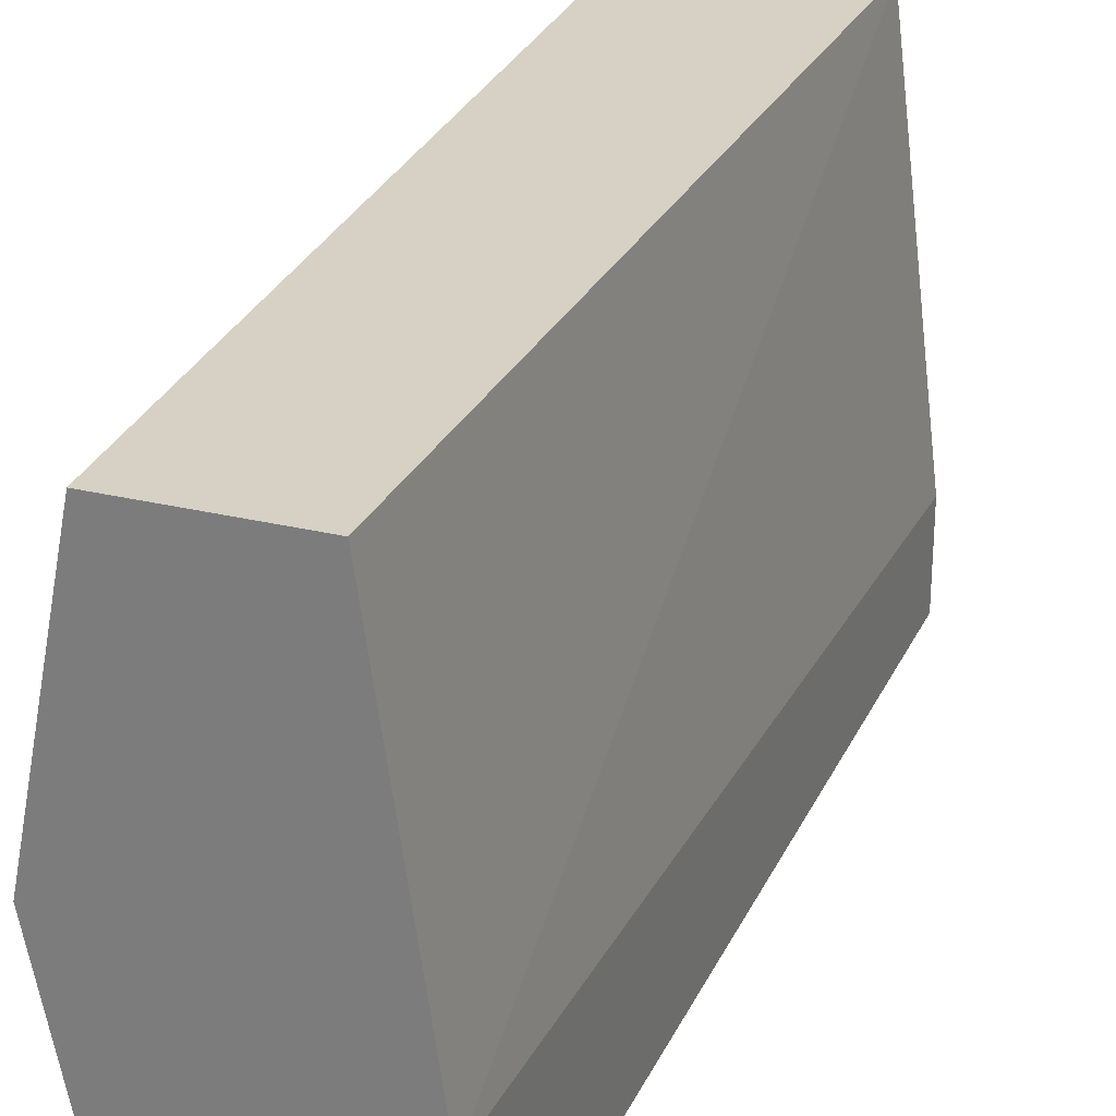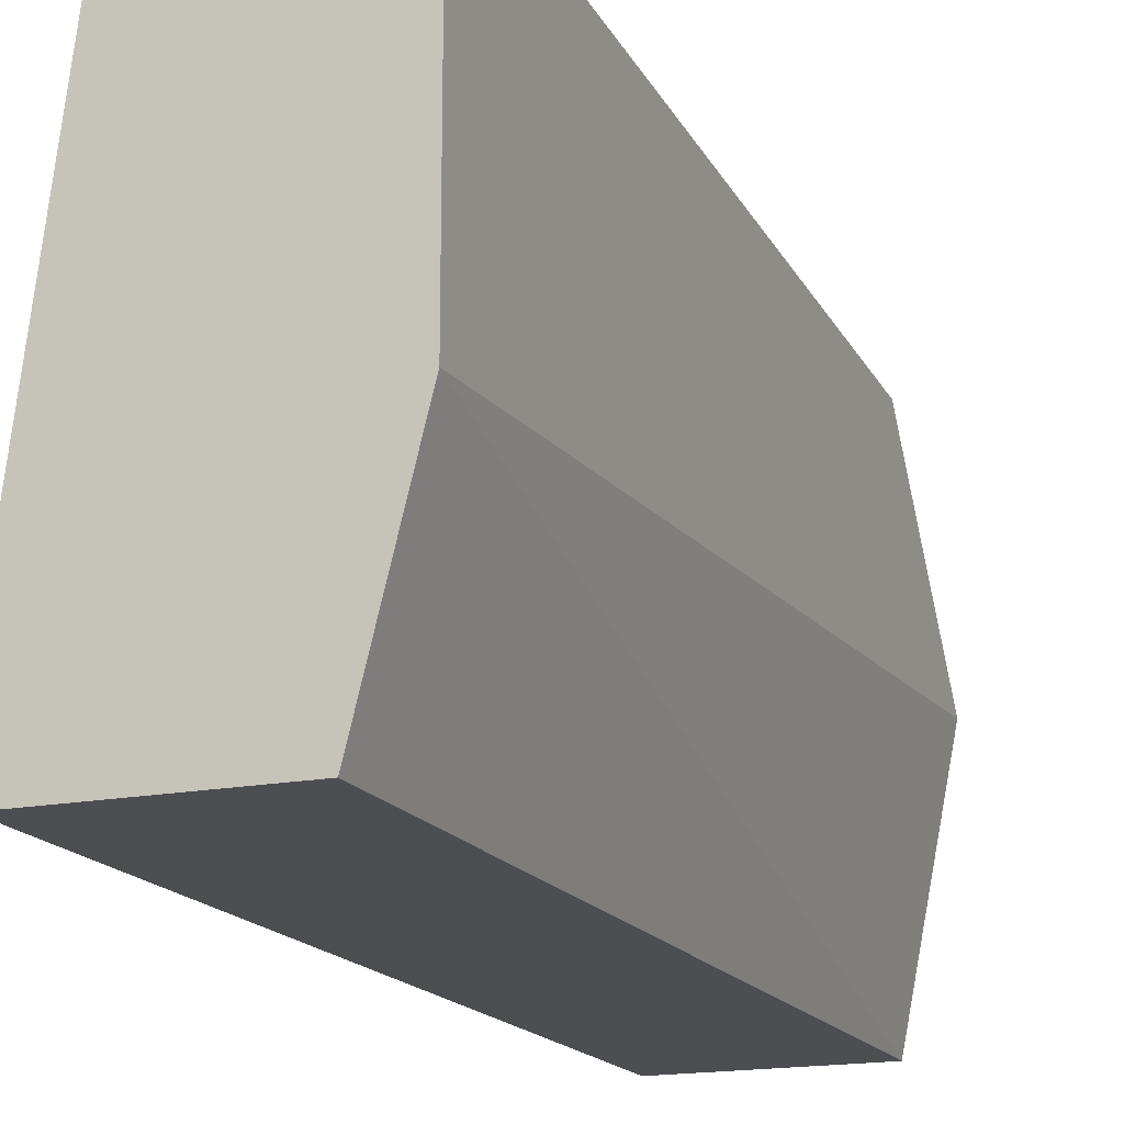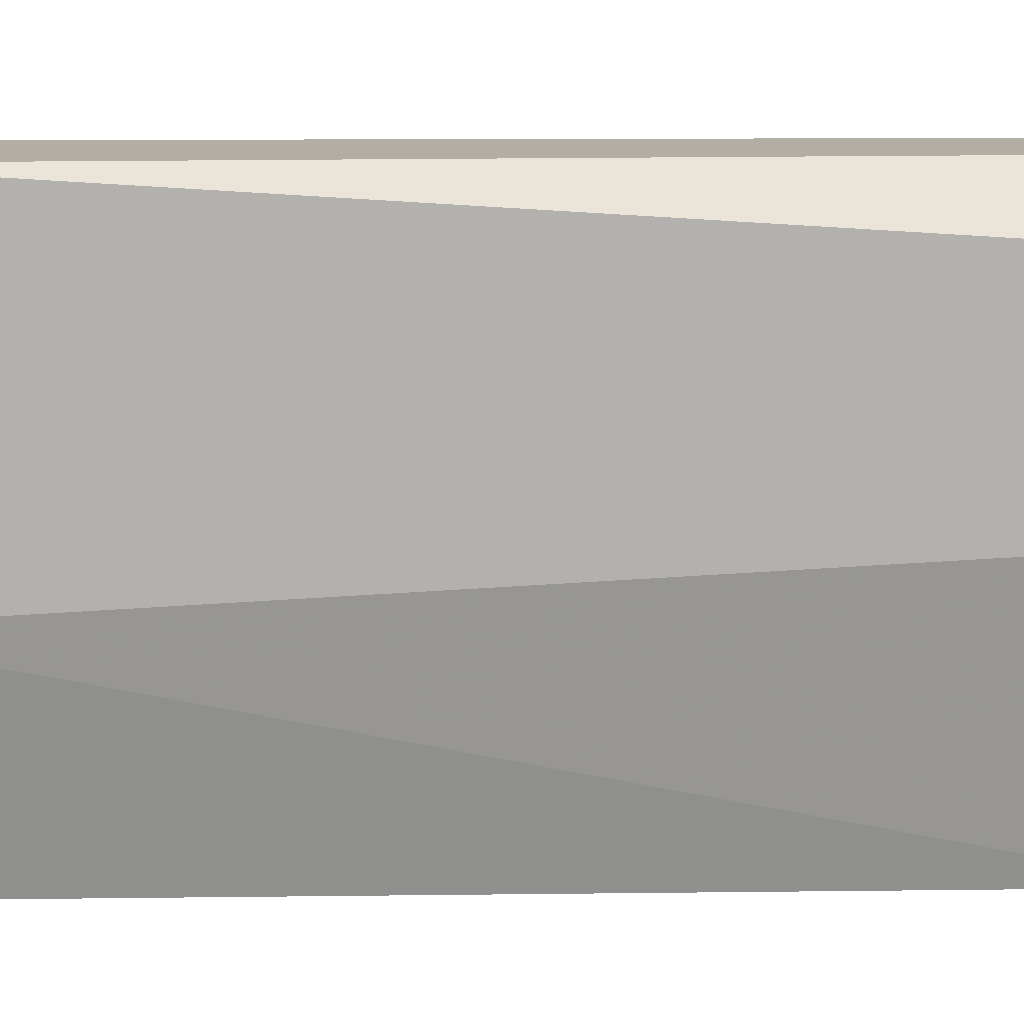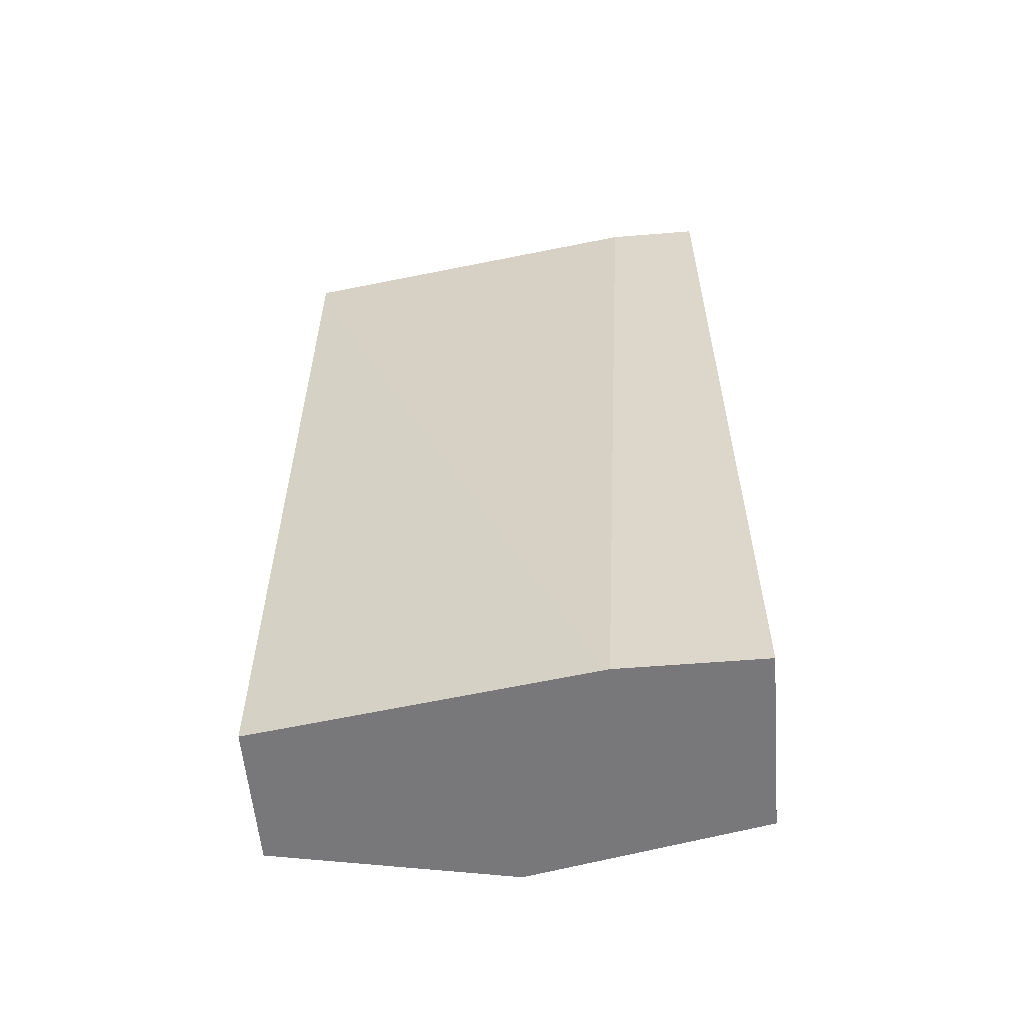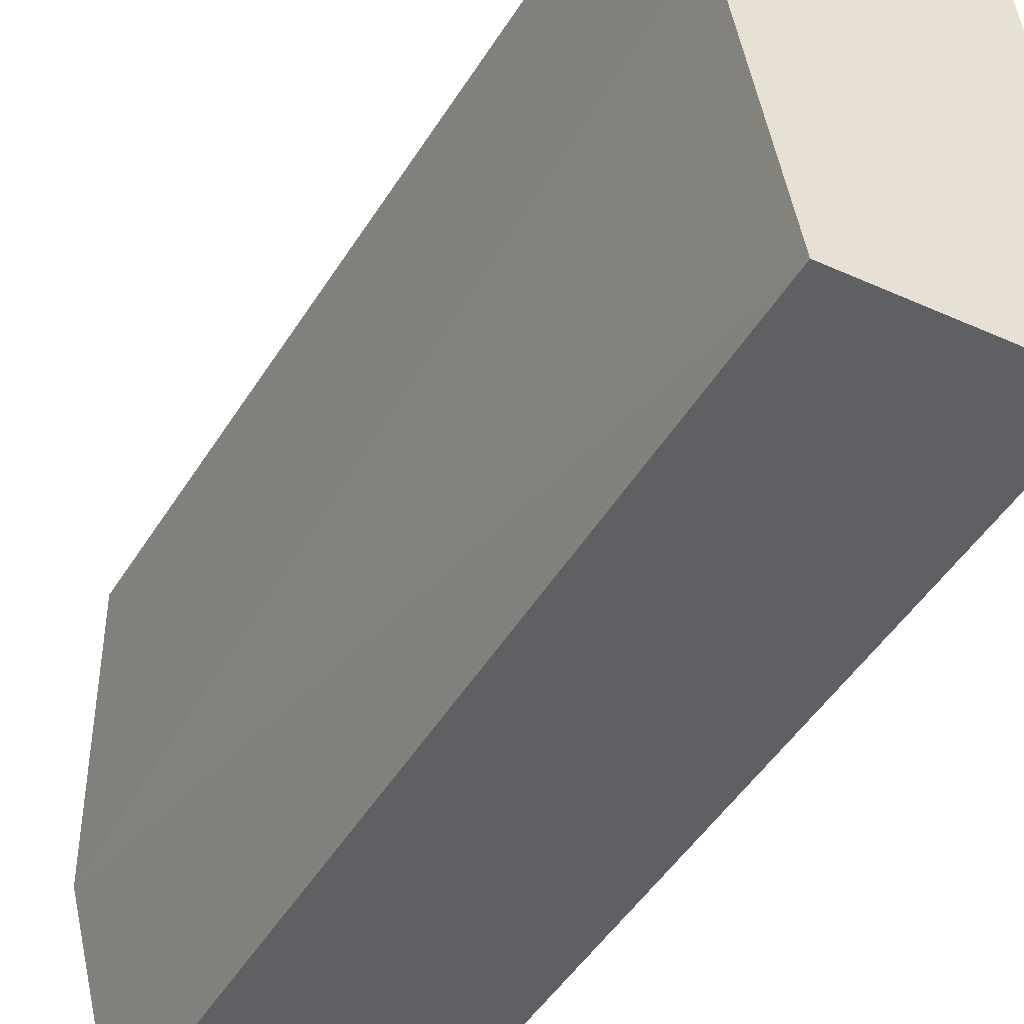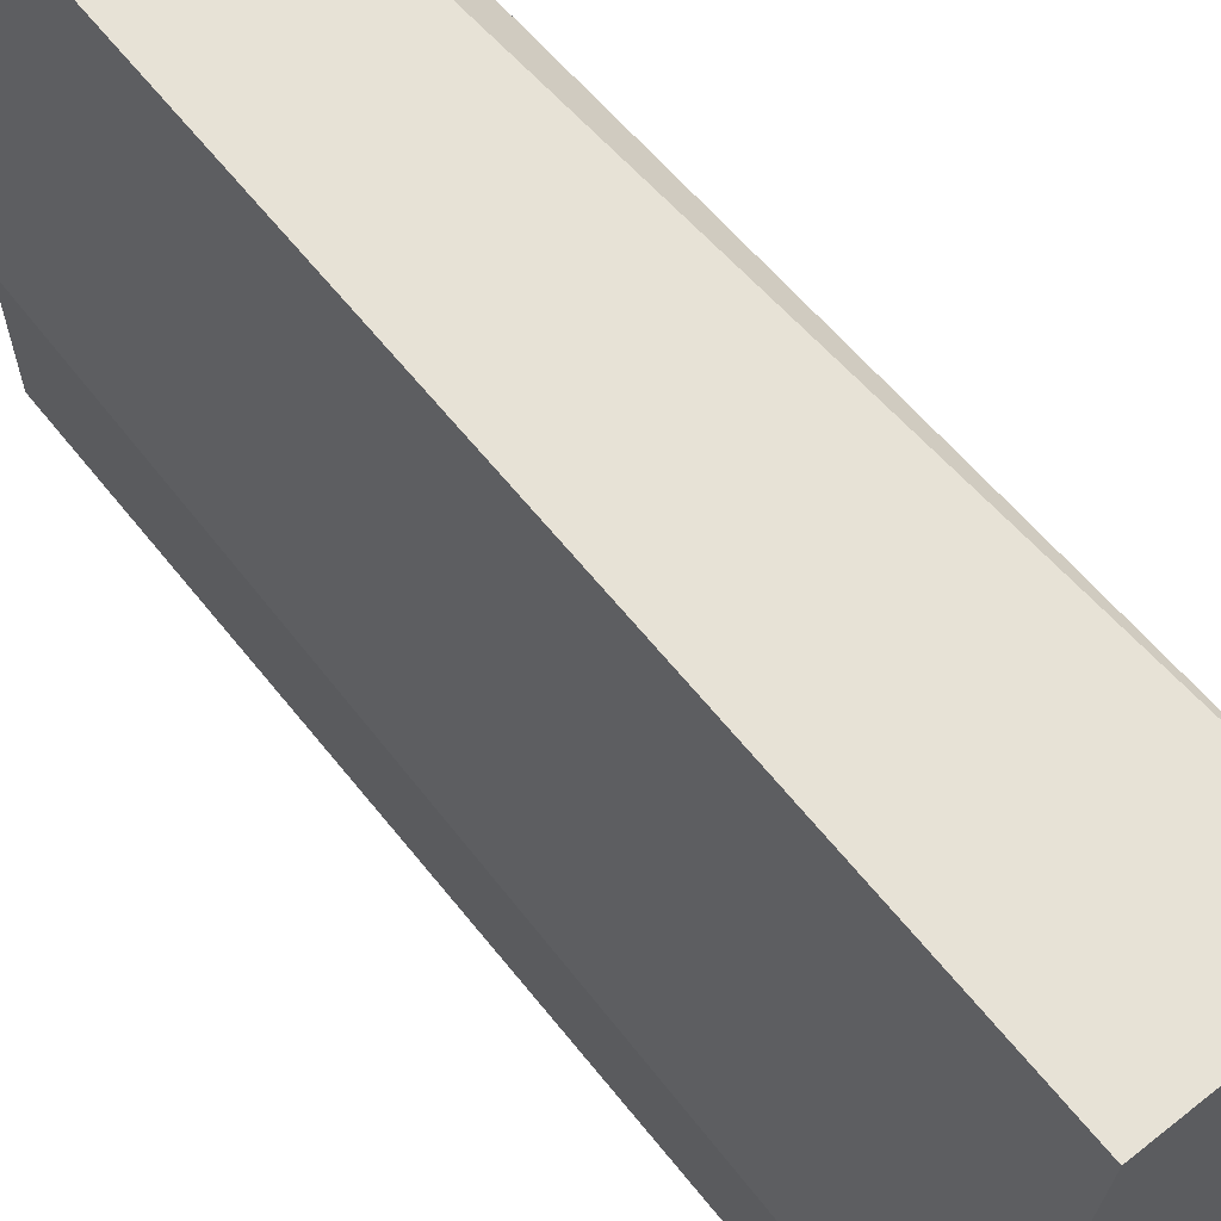
<metadata>
{"format":"obj","ext":"obj","renderer":"f3d","projection":"perspective","resolution":1024,"background":"white","views":[{"elev":26.9,"azim":20.9,"up":"+Z"},{"elev":-17.0,"azim":-158.3,"up":"+Z"},{"elev":10.9,"azim":-91.8,"up":"+Z"},{"elev":-57.5,"azim":94.8,"up":"+Y"},{"elev":-43.7,"azim":-28.0,"up":"+Z"},{"elev":62.9,"azim":141.4,"up":"+Z"}]}
</metadata>
<code>
v -0.01356 -0.000877 0.002402
v -0.01356 -0.01486 0.002402
v -0.01282 -0.000877 -0.00496
v -0.01282 -0.000877 -0.003487
v -0.01282 -0.01486 -0.002751
v -0.01282 -0.01486 -0.00496
v -0.01577 -0.000877 -0.00496
v -0.01577 -0.01486 0.002402
v -0.01577 -0.01486 -0.00496
v -0.0165 -0.000877 0.002402
v -0.0165 -0.000877 -0.002015
v -0.0165 -0.01265 0.001665
v -0.0165 -0.01486 -0.001279
f 8 10 12
f 1 4 11
f 13 6 2
f 1 11 10
f 11 13 10
f 2 1 10
f 11 4 7
f 7 6 9
f 13 11 9
f 6 13 9
f 11 7 9
f 13 2 8
f 2 10 8
f 4 6 3
f 7 4 3
f 6 7 3
f 4 1 5
f 6 4 5
f 2 6 5
f 1 2 5
f 10 13 12
f 13 8 12

</code>
